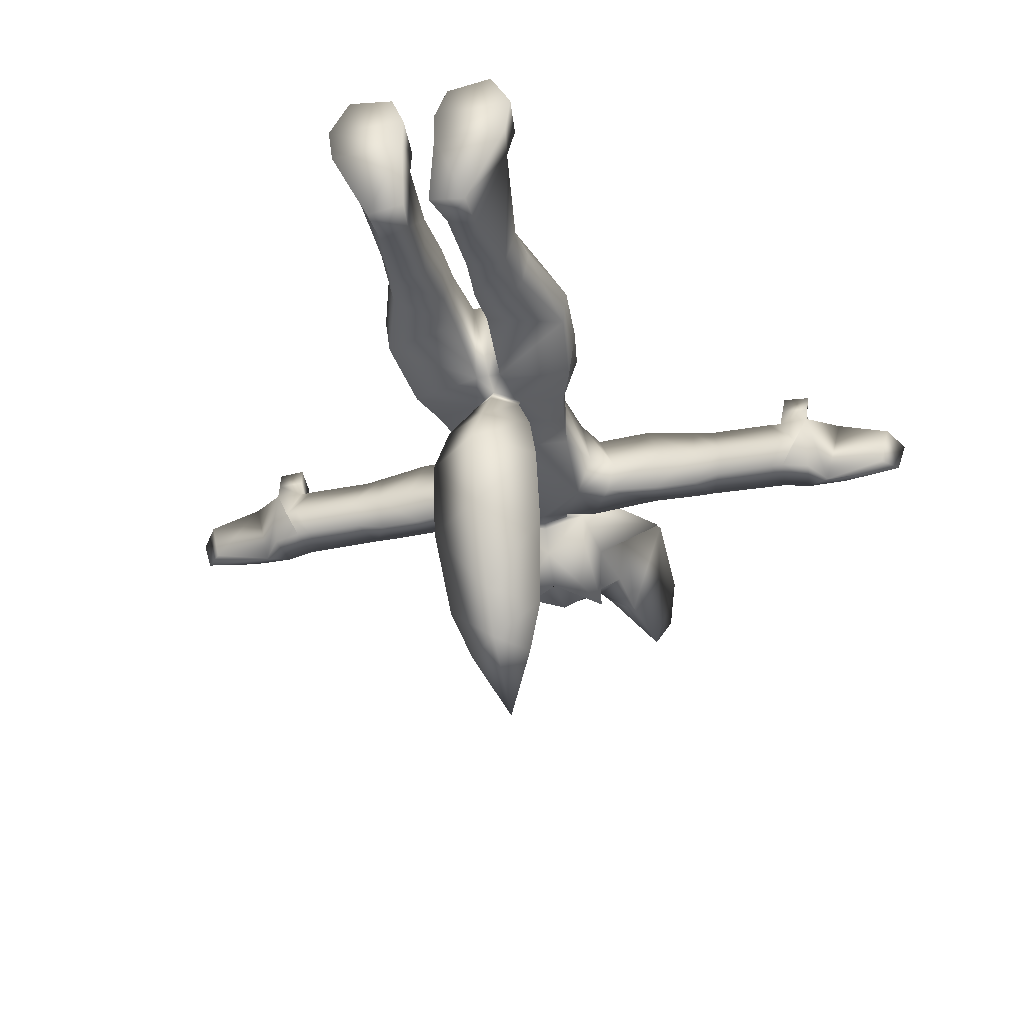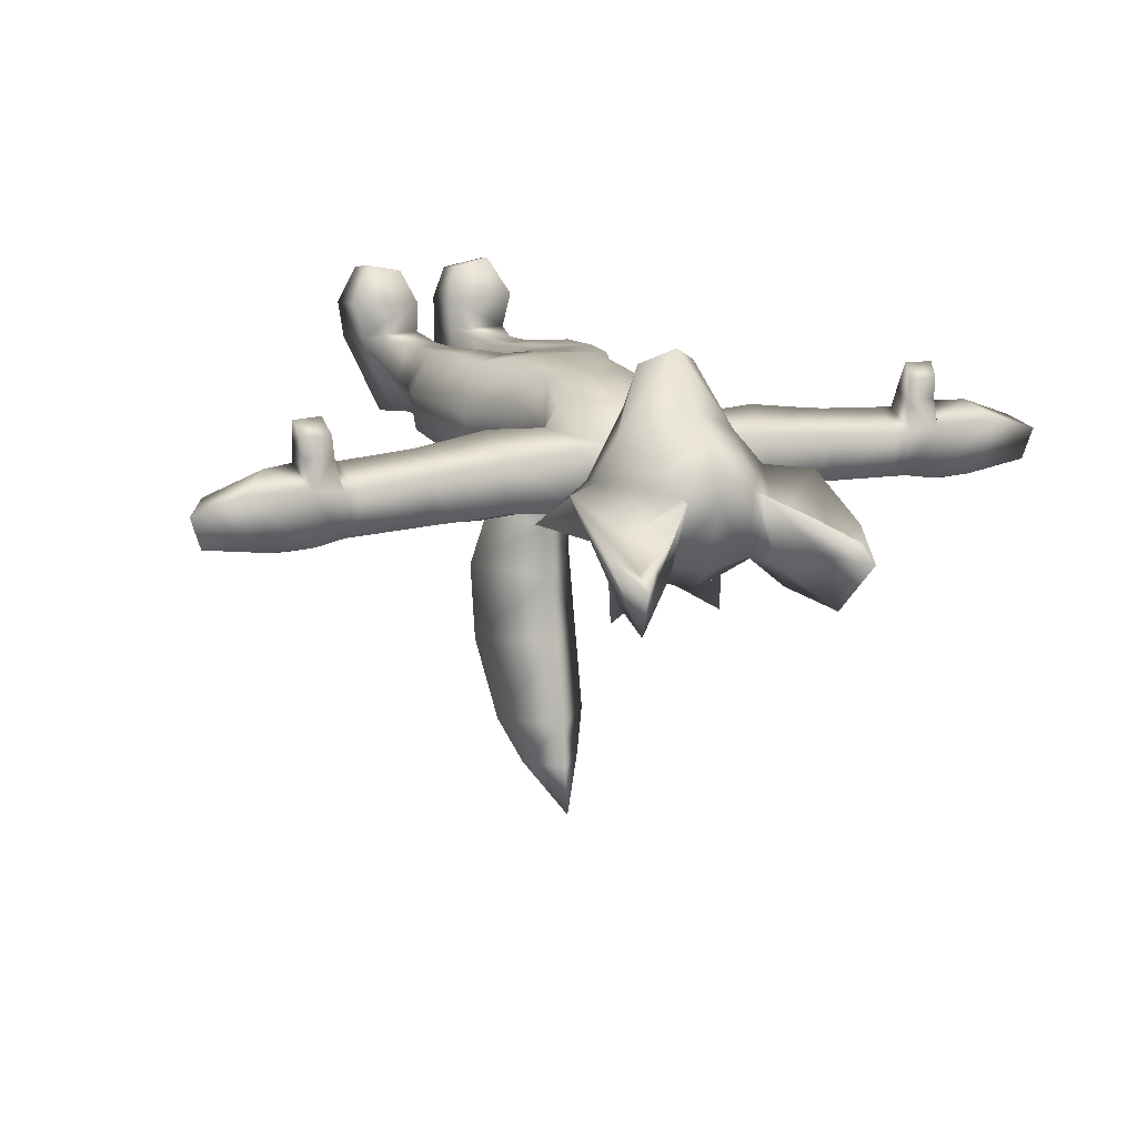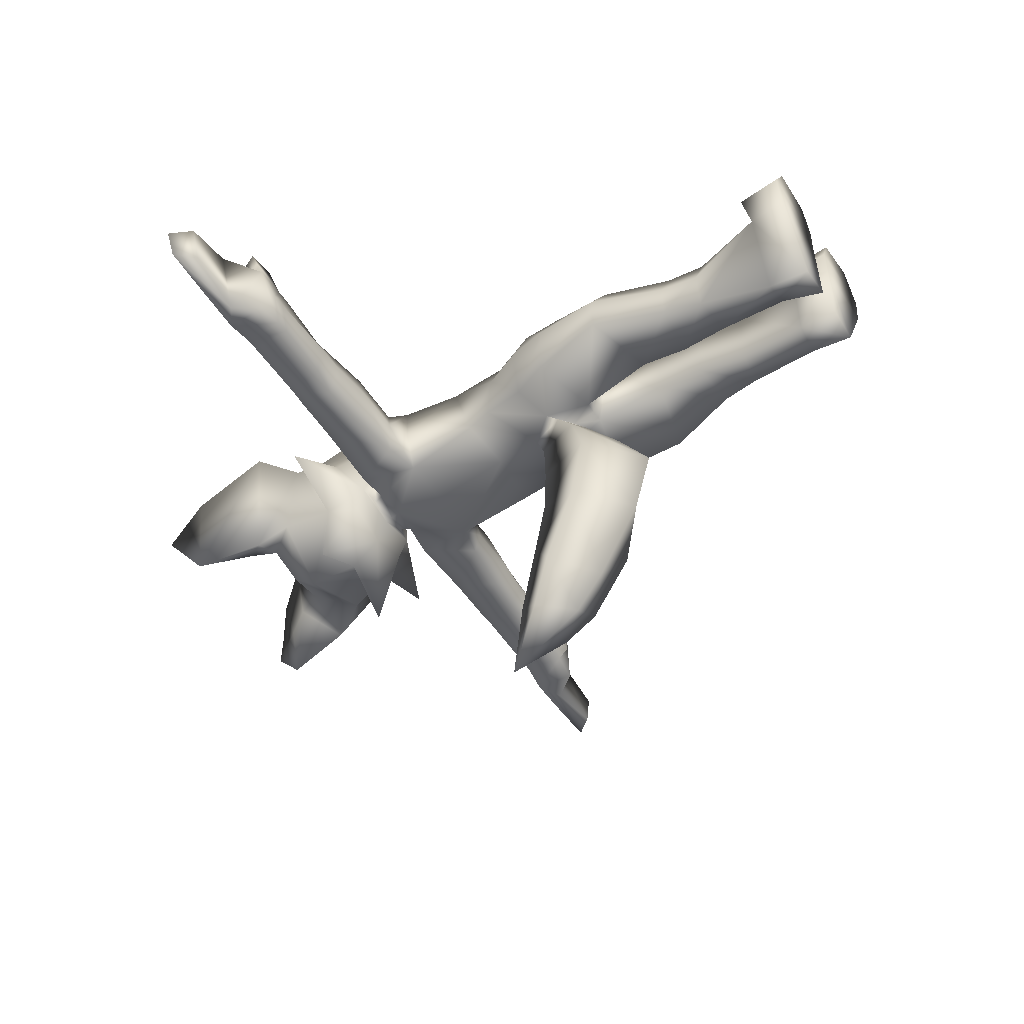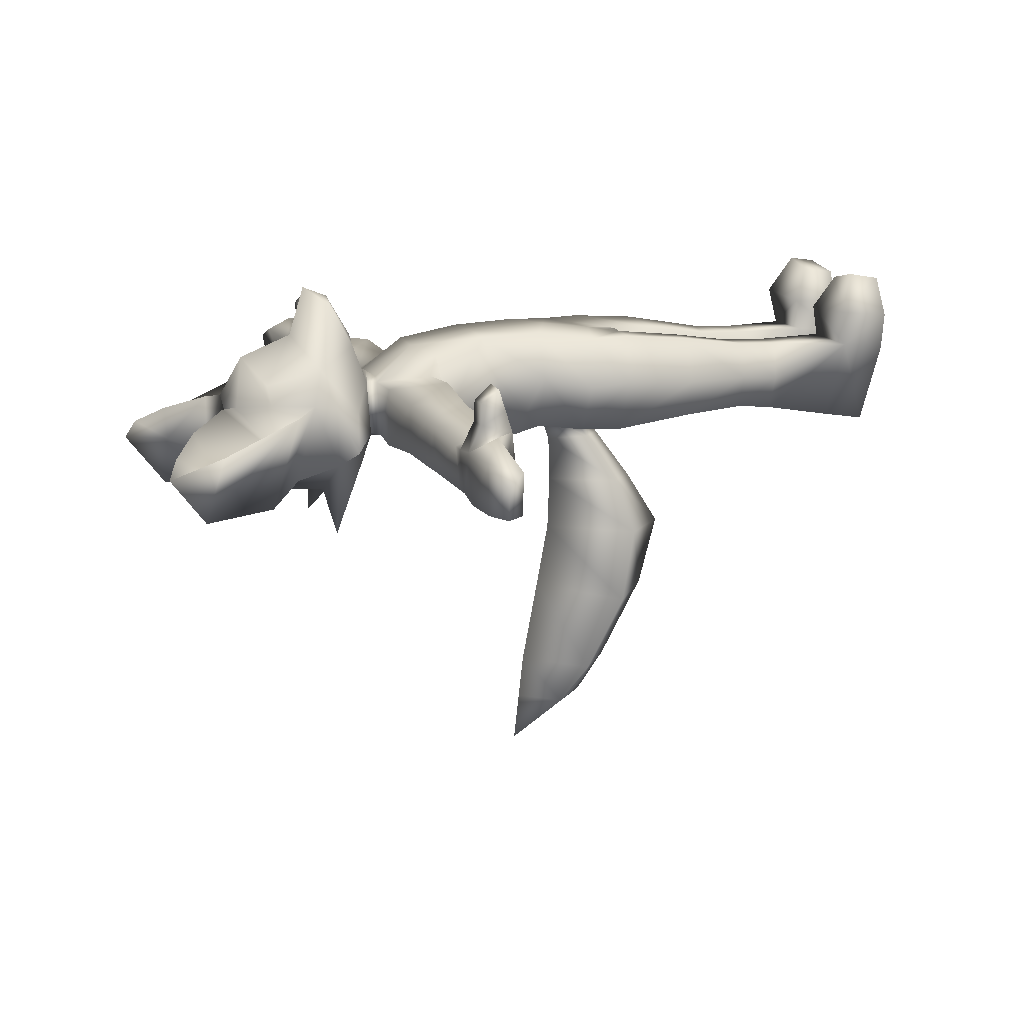
<metadata>
{"format":"obj","ext":"obj","renderer":"f3d","projection":"perspective","resolution":1024,"background":"white","views":[{"elev":-36.2,"azim":13.6,"up":"+Z"},{"elev":15.8,"azim":155.8,"up":"+Z"},{"elev":-51.5,"azim":-57.6,"up":"+Z"},{"elev":14.4,"azim":-110.9,"up":"+Z"}]}
</metadata>
<code>
o Cube
v 0.6514 0.792 -1.045
v 0.8424 -1.014 -0.8589
v 0.7065 0.9053 0.192
v 0.8448 -1.143 0.302
v 0 0.7992 -1
v 0 -1.369 -0.8587
v 0 1.006 0.2174
v 0 -1.432 0.3015
v 0.7047 -0.1548 -0.8799
v 0 0.1667 0.348
v 0.5178 0.2221 0.348
v 0 -0.2008 -0.8799
v 0.3484 1.52 -0.834
v 0.3929 1.577 -0.1516
v 0 1.476 -0.8647
v 0 1.471 -0.1516
v 0.7387 -0.4616 -0.7915
v 0.55 -0.5303 0.3707
v 0 -0.773 -0.8406
v 0 -0.8016 0.3921
v 1.023 -1.463 -0.8488
v 0.8608 -1.619 0.3097
v 0 -1.666 -0.8128
v 0 -1.822 0.2537
v 0.1799 -1.793 0.2551
v 0.1553 -1.682 -0.8373
v 0.2533 -2.577 0.1721
v 0.9116 -2.425 0.236
v 1.146 -2.352 -0.7083
v 0.2105 -2.582 -0.6679
v 0.2355 -3.224 0.06812
v 0.7349 -3.307 0.08618
v 0.8276 -3.241 -0.7232
v 0.1981 -3.19 -0.7719
v 0.2419 -4.664 0.0475
v 0.9817 -4.688 0.0247
v 0.5898 -4.645 -0.9797
v 0.2426 -4.661 -0.8799
v 0.2013 -5.174 0.002178
v 1.077 -5.174 -0.03297
v 0.5956 -5.174 -1.069
v 0.1543 -5.174 -0.9904
v 0.4012 -4.821 0.8318
v 0.8196 -4.817 0.9281
v 0.707 -3.793 0.05652
v 0.2935 -3.815 0.04232
v 0.349 -5.174 0.7828
v 0.8932 -5.174 0.8678
v 0.7255 -3.727 -0.7936
v 0.267 -3.813 -0.8552
v 0.2436 -4.602 0.427
v 1.062 -4.61 0.4662
v 1.141 -5.174 0.4194
v 0.1925 -5.174 0.392
v 0.5273 1.752 -0.1213
v 0 1.688 -0.01541
v 0.5273 1.705 -0.7678
v 0 1.682 -0.9255
v 0.3698 1.879 0.3278
v 0 1.814 0.4155
v 0.688 2.167 -1.111
v 0 2.191 -1.56
v 0.5026 3.014 -0.07533
v 0 3.208 0.2081
v 0.4734 3.198 -1.104
v 0 3.19 -1.217
v 0.6944 2.383 0.1004
v 0 2.863 -1.496
v 0.8425 2.741 -1.216
v 0.8383 1.958 -0.4183
v 0.673 3.006 -0.2938
v 0 3.436 -0.427
v 0.9756 2.546 -0.28
v 0.4193 3.381 -0.3331
v 0.9527 3.95 -0.9576
v 1.136 3.961 -1.571
v 1.47 3.8 -0.7086
v 0.8064 4.014 -0.5269
v 1.176 4.315 -0.7473
v 1.288 4.425 -0.9694
v 0.4425 3.562 -0.3417
v 0.6088 3.524 -1.097
v 1.442 2.867 -0.3092
v 0.971 3.094 -1.51
v 0.3294 2.141 0.8401
v 0 2.579 0.448
v 0 2.396 1.031
v 0 2.098 0.9091
v 0.9016 2.246 -0.3452
v 1.525 2.163 -0.7777
v 0 1.815 -1.254
v 0.5089 1.809 -1.089
v 0.6644 2.209 -1.971
v 1.05 0.8995 -0.9904
v 0.9276 1.056 -0.01202
v 0.726 1.545 -0.8847
v 0.6927 1.516 -0.1939
v 1.697 0.9728 -1.004
v 1.614 1.067 0.03148
v 1.603 1.546 -0.8081
v 1.584 1.529 -0.2238
v 2.576 1.012 -0.8971
v 2.504 1.136 -0.08217
v 2.438 1.514 -0.8467
v 2.471 1.541 -0.2913
v 3.464 1.005 -0.9069
v 3.477 1.057 -0.1663
v 3.425 1.508 -0.8817
v 3.431 1.563 -0.3712
v 3.795 1.031 -0.963
v 3.831 1.083 -0.1179
v 3.756 1.535 -0.9378
v 3.786 1.589 -0.3228
v 4.025 1.34 -1.005
v 4.252 1.412 -0.07143
v 4.271 1.526 -0.9402
v 4.572 1.647 -0.2763
v 3.544 1.231 0.3865
v 3.496 1.409 0.2095
v 3.875 1.258 0.3797
v 3.823 1.444 0.2216
v 4.781 1.326 -0.8367
v 4.903 1.36 -0.3239
v 4.986 1.564 -0.8205
v 5.103 1.599 -0.4558
v 3.51 1.144 0.1093
v 3.474 1.412 -0.04565
v 3.853 1.17 0.1301
v 3.817 1.439 -0.02478
v 3.278 1.559 -0.3584
v 3.267 1.509 -0.8761
v 3.303 0.9913 -0.9086
v 3.316 1.059 -0.1528
v 2.209 1.545 -0.2738
v 2.189 1.529 -0.8367
v 2.226 1.053 -0.9573
v 2.246 1.113 -0.05273
v 0.8458 0.7813 -0.5159
v 2.632 0.9276 -0.5514
v 1.807 0.8803 -0.5489
v 2.271 0.9231 -0.5625
v 3.641 0.9711 -0.5448
v 1.14 0.8761 -0.57
v 3.48 0.9647 -0.5462
v 0.7682 -0.5263 -0.1674
v 1.201 -2.376 -0.2743
v 1.051 -1.055 -0.2929
v 0.8605 -3.744 -0.3829
v 0.9074 -3.254 -0.3272
v 1.13 -1.54 -0.2359
v 0 1.591 -0.07628
v 0.2948 1.66 -0.801
v 0.3147 1.712 -0.1385
v 0 1.59 -0.8983
v 0.8583 3.071 -0.7872
v 1.114 3.844 -0.936
v 0.2998 -1.113 -0.8442
v 0 -0.8843 -1.141
v 0 -1.558 -1.097
v 0.3184 -1.296 -1.074
v 0 -0.8751 -2.327
v 0 -2.439 -2.377
v 0.6618 -1.837 -2.337
v 0 -0.5294 -4.119
v 0 -1.676 -4.166
v 0.5661 -1.235 -4.157
v 0 -0.4711 -4.639
v 0 -1.322 -4.637
v 0.3649 -0.9308 -4.649
v 0 -0.4052 -5.215
v 0 -0.9 -1.683
v 0.5346 -1.619 -1.658
v 0 -2.02 -1.717
v 0.6731 -1.679 -3.245
v 0 -0.7268 -3.107
v 0 -2.212 -3.211
v -0.6514 0.792 -1.045
v -0.8424 -1.014 -0.8589
v -0.7065 0.9053 0.192
v -0.8448 -1.143 0.302
v -0.7047 -0.1548 -0.8799
v -0.5178 0.2221 0.348
v -0.3484 1.52 -0.834
v -0.3929 1.577 -0.1516
v -0.7387 -0.4616 -0.7915
v -0.55 -0.5303 0.3707
v -1.023 -1.463 -0.8488
v -0.8608 -1.619 0.3097
v -0.1799 -1.793 0.2551
v -0.1553 -1.682 -0.8373
v -0.2533 -2.577 0.1721
v -0.9116 -2.425 0.236
v -1.146 -2.352 -0.7083
v -0.2105 -2.582 -0.6679
v -0.2355 -3.224 0.06812
v -0.7349 -3.307 0.08618
v -0.8276 -3.241 -0.7232
v -0.1981 -3.19 -0.7719
v -0.2419 -4.664 0.0475
v -0.9817 -4.688 0.0247
v -0.5898 -4.645 -0.9797
v -0.2426 -4.661 -0.8799
v -0.2013 -5.174 0.002178
v -1.077 -5.174 -0.03297
v -0.5956 -5.174 -1.069
v -0.1543 -5.174 -0.9904
v -0.4012 -4.821 0.8318
v -0.8196 -4.817 0.9281
v -0.707 -3.793 0.05652
v -0.2935 -3.815 0.04232
v -0.349 -5.174 0.7828
v -0.8932 -5.174 0.8678
v -0.7255 -3.727 -0.7936
v -0.267 -3.813 -0.8552
v -0.2436 -4.602 0.427
v -1.062 -4.61 0.4662
v -1.141 -5.174 0.4194
v -0.1925 -5.174 0.392
v -0.5273 1.752 -0.1213
v -0.5273 1.705 -0.7678
v -0.3698 1.879 0.3278
v -0.688 2.167 -1.111
v -0.5026 3.014 -0.07533
v -0.4734 3.198 -1.104
v -0.6944 2.383 0.1004
v -0.8425 2.741 -1.216
v -0.8383 1.958 -0.4183
v -0.673 3.006 -0.2938
v -0.9756 2.546 -0.28
v -0.4193 3.381 -0.3331
v -0.9527 3.95 -0.9576
v -1.136 3.961 -1.571
v -1.47 3.8 -0.7086
v -0.8064 4.014 -0.5269
v -1.176 4.315 -0.7473
v -1.288 4.425 -0.9694
v -0.4425 3.562 -0.3417
v -0.6088 3.524 -1.097
v -1.442 2.867 -0.3092
v -0.971 3.094 -1.51
v -0.3294 2.141 0.8401
v -0.9016 2.246 -0.3452
v -1.525 2.163 -0.7777
v -0.5089 1.809 -1.089
v -0.6644 2.209 -1.971
v -1.05 0.8995 -0.9904
v -0.9276 1.056 -0.01202
v -0.726 1.545 -0.8847
v -0.6927 1.516 -0.1939
v -1.697 0.9728 -1.004
v -1.614 1.067 0.03148
v -1.603 1.546 -0.8081
v -1.584 1.529 -0.2238
v -2.576 1.012 -0.8971
v -2.504 1.136 -0.08217
v -2.438 1.514 -0.8467
v -2.471 1.541 -0.2913
v -3.464 1.005 -0.9069
v -3.477 1.057 -0.1663
v -3.425 1.508 -0.8817
v -3.431 1.563 -0.3712
v -3.795 1.031 -0.963
v -3.831 1.083 -0.1179
v -3.756 1.535 -0.9378
v -3.786 1.589 -0.3228
v -4.025 1.34 -1.005
v -4.252 1.412 -0.07143
v -4.271 1.526 -0.9402
v -4.572 1.647 -0.2763
v -3.544 1.231 0.3865
v -3.496 1.409 0.2095
v -3.875 1.258 0.3797
v -3.823 1.444 0.2216
v -4.781 1.326 -0.8367
v -4.903 1.36 -0.3239
v -4.986 1.564 -0.8205
v -5.103 1.599 -0.4558
v -3.51 1.144 0.1093
v -3.474 1.412 -0.04565
v -3.853 1.17 0.1301
v -3.817 1.439 -0.02478
v -3.278 1.559 -0.3584
v -3.267 1.509 -0.8761
v -3.303 0.9913 -0.9086
v -3.316 1.059 -0.1528
v -2.209 1.545 -0.2738
v -2.189 1.529 -0.8367
v -2.226 1.053 -0.9573
v -2.246 1.113 -0.05273
v -0.8458 0.7813 -0.5159
v -2.632 0.9276 -0.5514
v -1.807 0.8803 -0.5489
v -2.271 0.9231 -0.5625
v -3.641 0.9711 -0.5448
v -1.14 0.8761 -0.57
v -3.48 0.9647 -0.5462
v -0.7682 -0.5263 -0.1674
v -1.201 -2.376 -0.2743
v -1.051 -1.055 -0.2929
v -0.8605 -3.744 -0.3829
v -0.9074 -3.254 -0.3272
v -1.13 -1.54 -0.2359
v -0.2948 1.66 -0.801
v -0.3147 1.712 -0.1385
v -0.8583 3.071 -0.7872
v -1.114 3.844 -0.936
v -0.2998 -1.113 -0.8442
v -0.3184 -1.296 -1.074
v -0.6618 -1.837 -2.337
v -0.5661 -1.235 -4.157
v -0.3649 -0.9308 -4.649
v -0.5346 -1.619 -1.658
v -0.6731 -1.679 -3.245
f 7 3 14 16
f 11 3 7 10
f 2 147 150 21
f 9 138 11
f 12 5 1 9
f 19 12 9 17
f 17 9 145
f 18 11 10 20
f 153 152 57 55
f 14 3 95 97
f 1 5 15 13
f 4 18 20 8
f 2 17 145 147
f 19 157 160 158
f 23 26 25 24
f 6 26 23
f 4 8 25 22
f 29 146 149 33
f 25 8 24
f 22 25 27 28
f 157 2 21
f 21 150 146 29
f 25 26 30 27
f 26 21 29 30
f 50 49 37 38
f 30 29 33 34
f 28 27 31 32
f 27 30 34 31
f 34 33 49 50
f 45 46 35 36
f 46 50 38 35
f 49 148 36 37
f 39 42 41 40
f 38 42 39 35
f 38 37 41 42
f 31 34 50 46
f 51 35 39 54
f 52 44 48 53
f 44 43 47 48
f 54 53 48 47
f 41 37 36 40
f 32 31 46 45
f 52 51 43 44
f 33 149 148 49
f 36 35 51 52
f 39 40 53 54
f 36 52 53 40
f 43 51 54 47
f 151 153 55 56
f 152 154 58 57
f 55 70 59
f 56 55 59 60
f 71 74 64 63
f 69 68 66 65
f 73 69 65 71
f 59 70 67
f 61 62 68 69
f 59 67 85
f 67 73 71 63
f 70 55 57
f 61 90 57
f 65 72 74
f 73 89 61
f 72 65 66
f 64 74 72
f 74 71 65
f 81 78 75 82
f 83 84 76 77
f 82 75 76 84
f 78 79 75
f 77 76 80
f 75 79 80 76
f 65 82 84 69
f 73 69 84 83
f 74 81 82 65
f 87 88 85
f 60 59 85 88
f 63 86 67
f 87 85 67 86
f 67 70 89
f 86 63 64
f 61 69 73
f 89 73 67
f 61 89 90
f 89 70 90
f 57 90 70
f 62 61 93
f 93 92 91 62
f 57 58 91 92
f 61 92 93
f 92 61 57
f 97 95 99 101
f 1 13 96 94
f 13 14 97 96
f 3 138 143 95
f 135 134 105 104
f 94 96 100 98
f 96 97 101 100
f 95 143 140 99
f 131 130 109 108
f 137 141 139 103
f 134 137 103 105
f 136 135 104 102
f 127 126 118 119
f 133 144 142 107
f 130 133 107 109
f 132 131 108 106
f 112 113 117 116
f 106 108 112 110
f 108 109 113 112
f 107 142 111
f 115 114 122 123
f 111 110 114 115
f 113 115 117
f 110 112 114
f 119 118 120 121
f 126 128 120 118
f 129 127 119 121
f 128 129 121 120
f 123 122 124 125
f 117 115 123 125
f 114 116 124 122
f 116 117 125 124
f 111 113 129 128
f 113 109 127 129
f 107 111 128 126
f 109 107 126 127
f 102 104 131 132
f 105 103 133 130
f 103 139 144 133
f 104 105 130 131
f 98 100 135 136
f 101 99 137 134
f 99 140 141 137
f 100 101 134 135
f 114 112 116
f 115 113 111
f 11 138 3
f 138 9 1
f 140 143 94 98
f 144 139 102 132
f 141 140 98 136
f 111 142 106 110
f 139 141 136 102
f 142 144 132 106
f 143 138 1 94
f 145 11 18
f 11 145 9
f 149 146 28 32
f 36 148 45
f 146 150 22 28
f 147 145 18 4
f 150 147 4 22
f 148 149 32 45
f 13 15 154 152
f 16 14 153 151
f 14 13 152 153
f 83 77 156 155
f 79 78 156 80
f 74 71 155 81
f 155 156 78 81
f 156 77 80
f 73 83 155 71
f 171 172 163 161
f 157 21 26 6
f 157 6 159 160
f 175 174 166 164
f 172 173 162 163
f 164 166 169 167
f 174 176 165 166
f 167 169 170
f 166 165 168 169
f 160 159 173 172
f 169 168 170
f 158 160 172 171
f 163 162 176 174
f 161 163 174 175
f 17 2 157 19
f 7 16 184 179
f 182 10 7 179
f 178 187 302 299
f 181 182 290
f 12 181 177 5
f 19 185 181 12
f 185 297 181
f 186 20 10 182
f 304 219 220 303
f 184 249 247 179
f 177 183 15 5
f 180 8 20 186
f 178 299 297 185
f 19 158 308 307
f 23 24 189 190
f 6 23 190
f 180 188 189 8
f 193 197 301 298
f 189 24 8
f 188 192 191 189
f 307 187 178
f 187 193 298 302
f 189 191 194 190
f 190 194 193 187
f 214 202 201 213
f 194 198 197 193
f 192 196 195 191
f 191 195 198 194
f 198 214 213 197
f 209 200 199 210
f 210 199 202 214
f 213 201 200 300
f 203 204 205 206
f 202 199 203 206
f 202 206 205 201
f 195 210 214 198
f 215 218 203 199
f 216 217 212 208
f 208 212 211 207
f 218 211 212 217
f 205 204 200 201
f 196 209 210 195
f 216 208 207 215
f 197 213 300 301
f 200 216 215 199
f 203 218 217 204
f 200 204 217 216
f 207 211 218 215
f 151 56 219 304
f 303 220 58 154
f 219 221 227
f 56 60 221 219
f 228 223 64 230
f 226 224 66 68
f 229 228 224 226
f 221 225 227
f 222 226 68 62
f 221 241 225
f 225 223 228 229
f 227 220 219
f 222 220 243
f 224 230 72
f 229 222 242
f 72 66 224
f 64 72 230
f 230 224 228
f 237 238 231 234
f 239 233 232 240
f 238 240 232 231
f 234 231 235
f 233 236 232
f 231 232 236 235
f 224 226 240 238
f 229 239 240 226
f 230 224 238 237
f 87 241 88
f 60 88 241 221
f 223 225 86
f 87 86 225 241
f 225 242 227
f 86 64 223
f 222 229 226
f 242 225 229
f 222 243 242
f 242 243 227
f 220 227 243
f 62 245 222
f 245 62 91 244
f 220 244 91 58
f 222 245 244
f 244 220 222
f 249 253 251 247
f 177 246 248 183
f 183 248 249 184
f 179 247 295 290
f 287 256 257 286
f 246 250 252 248
f 248 252 253 249
f 247 251 292 295
f 283 260 261 282
f 289 255 291 293
f 286 257 255 289
f 288 254 256 287
f 279 271 270 278
f 285 259 294 296
f 282 261 259 285
f 284 258 260 283
f 264 268 269 265
f 258 262 264 260
f 260 264 265 261
f 259 263 294
f 267 275 274 266
f 263 267 266 262
f 265 269 267
f 262 266 264
f 271 273 272 270
f 278 270 272 280
f 281 273 271 279
f 280 272 273 281
f 275 277 276 274
f 269 277 275 267
f 266 274 276 268
f 268 276 277 269
f 263 280 281 265
f 265 281 279 261
f 259 278 280 263
f 261 279 278 259
f 254 284 283 256
f 257 282 285 255
f 255 285 296 291
f 256 283 282 257
f 250 288 287 252
f 253 286 289 251
f 251 289 293 292
f 252 287 286 253
f 266 268 264
f 267 263 265
f 182 179 290
f 290 177 181
f 292 250 246 295
f 296 284 254 291
f 293 288 250 292
f 263 262 258 294
f 291 254 288 293
f 294 258 284 296
f 295 246 177 290
f 297 186 182
f 182 181 297
f 301 196 192 298
f 200 209 300
f 298 192 188 302
f 299 180 186 297
f 302 188 180 299
f 300 209 196 301
f 183 303 154 15
f 16 151 304 184
f 184 304 303 183
f 239 305 306 233
f 235 236 306 234
f 230 237 305 228
f 305 237 234 306
f 306 236 233
f 229 228 305 239
f 171 161 309 312
f 307 6 190 187
f 307 308 159 6
f 175 164 310 313
f 312 309 162 173
f 164 167 311 310
f 313 310 165 176
f 167 170 311
f 310 311 168 165
f 308 312 173 159
f 311 170 168
f 158 171 312 308
f 309 313 176 162
f 161 175 313 309
f 185 19 307 178

</code>
